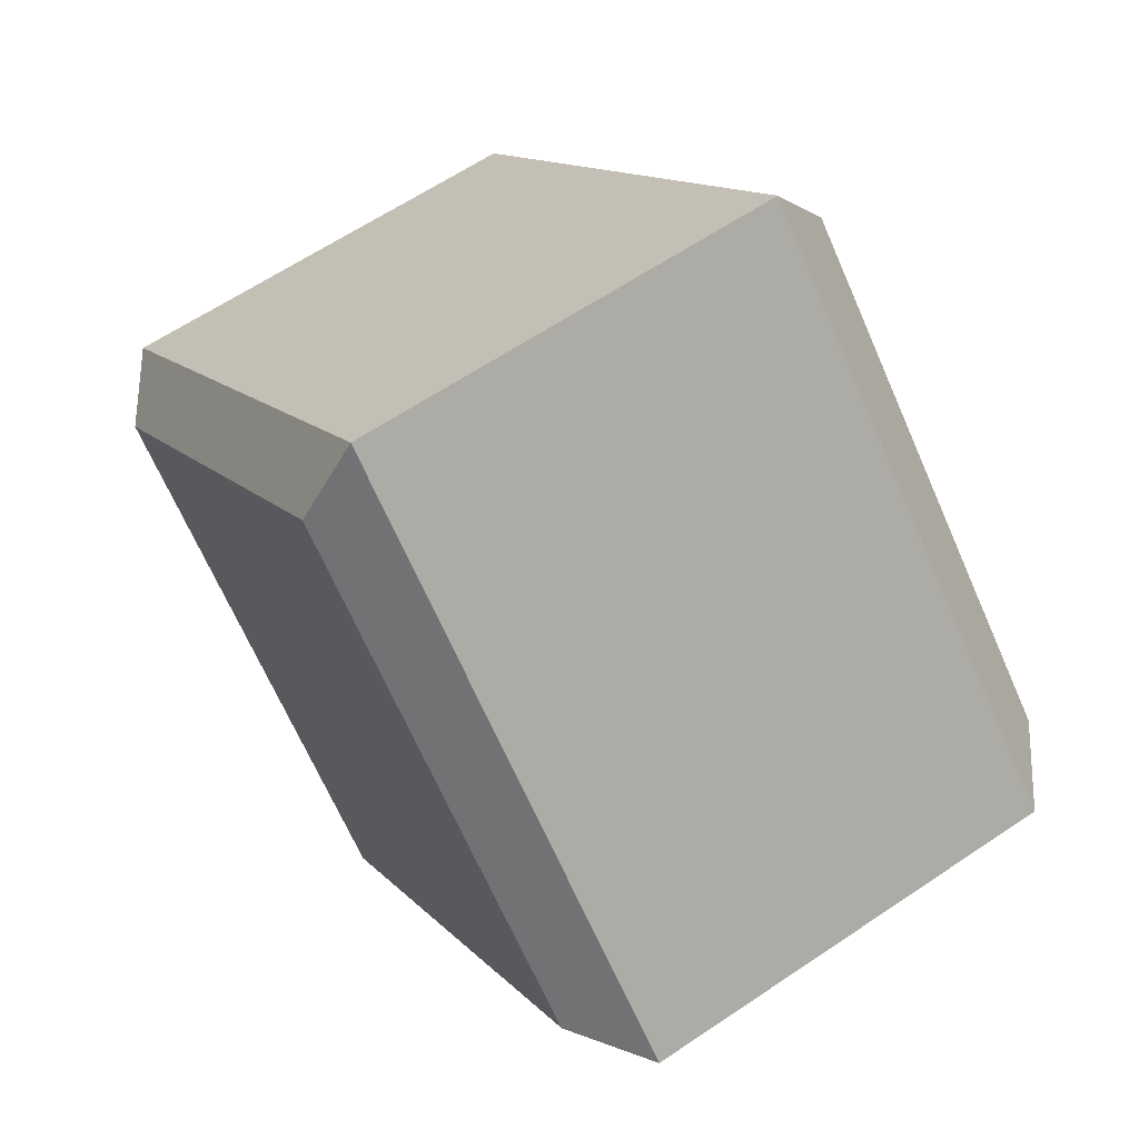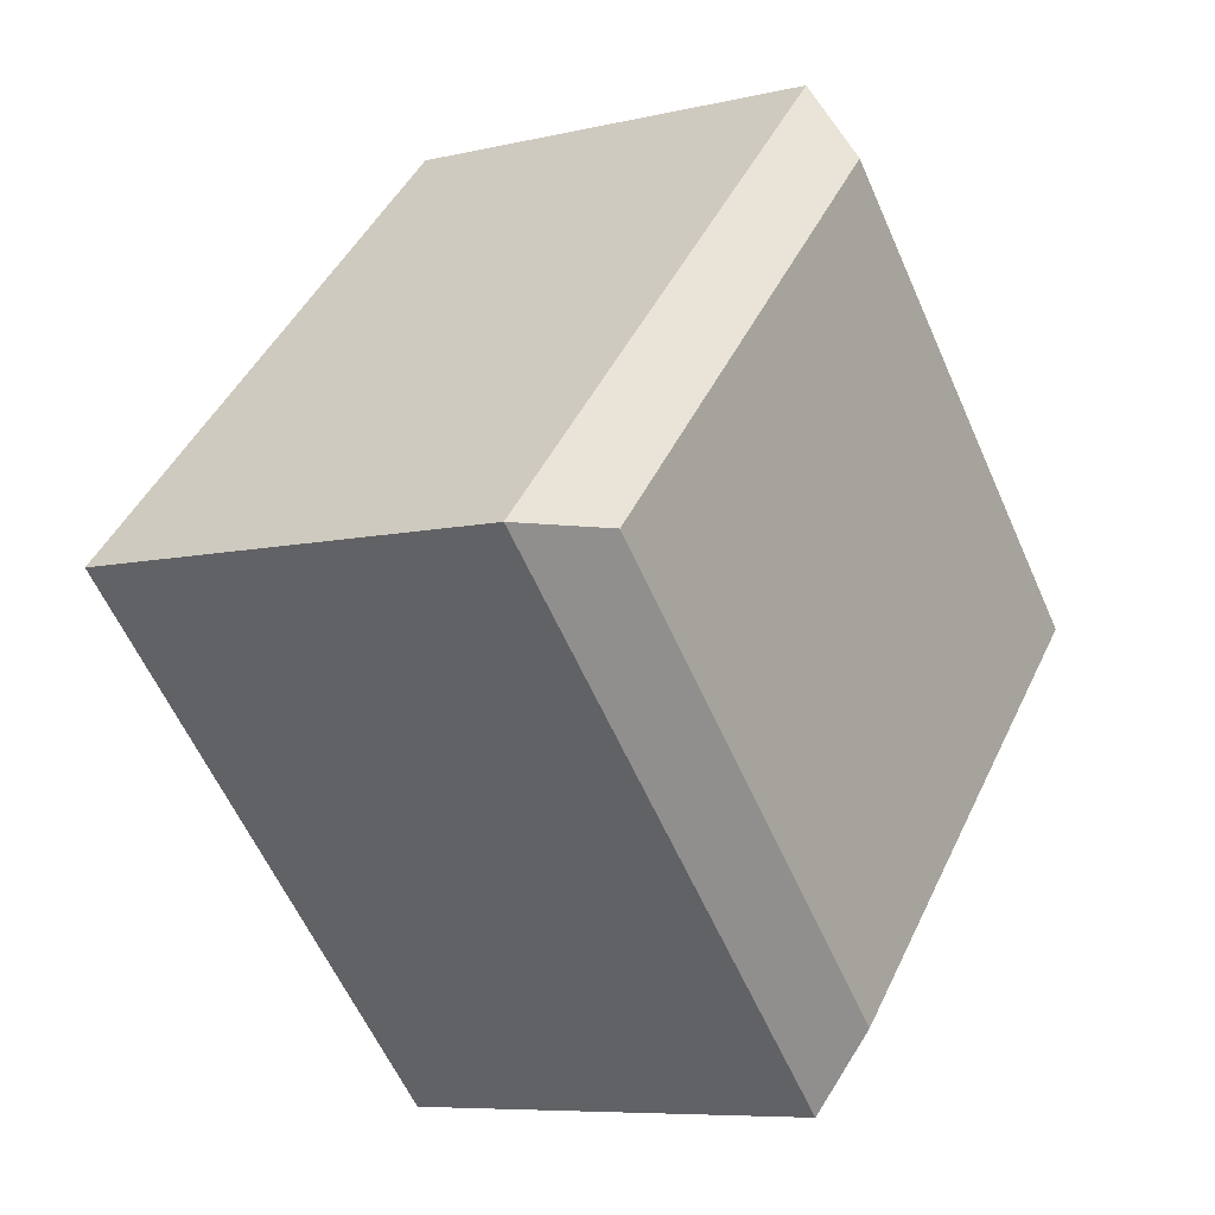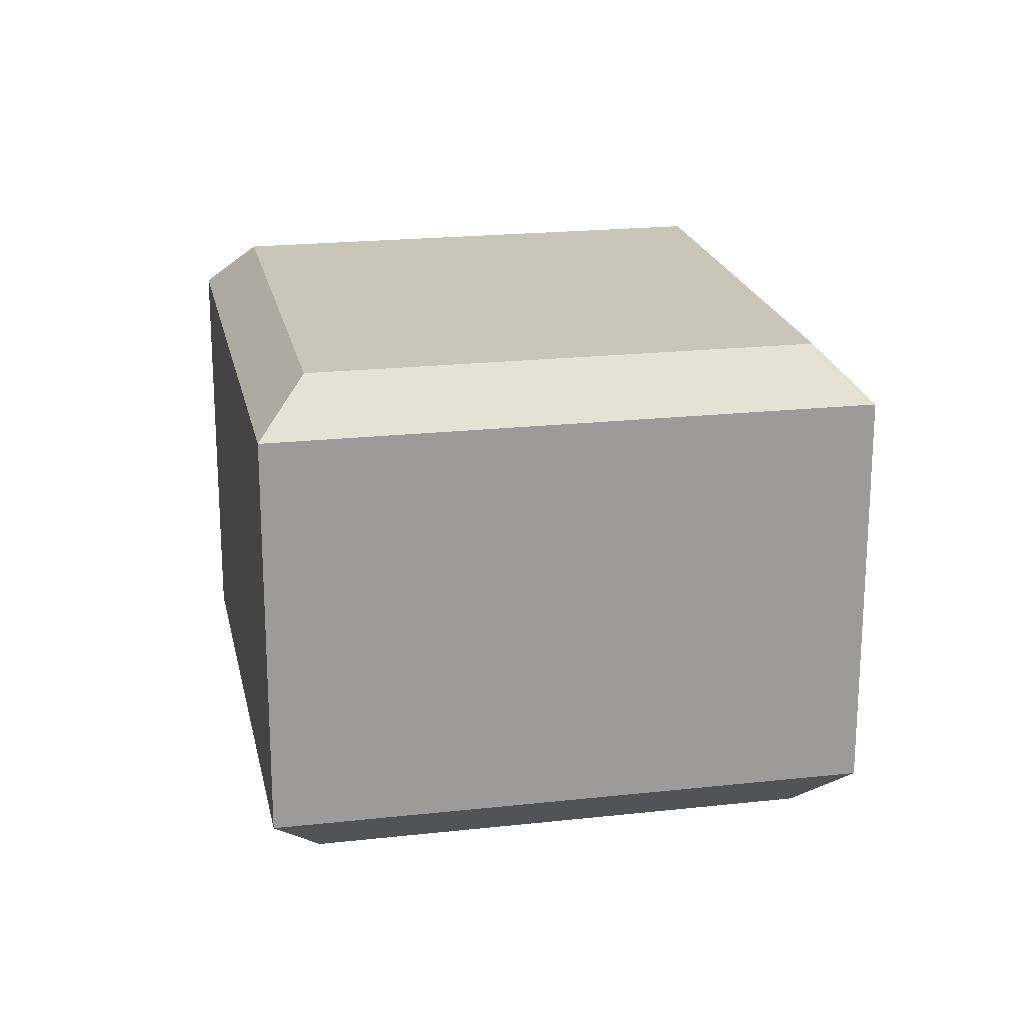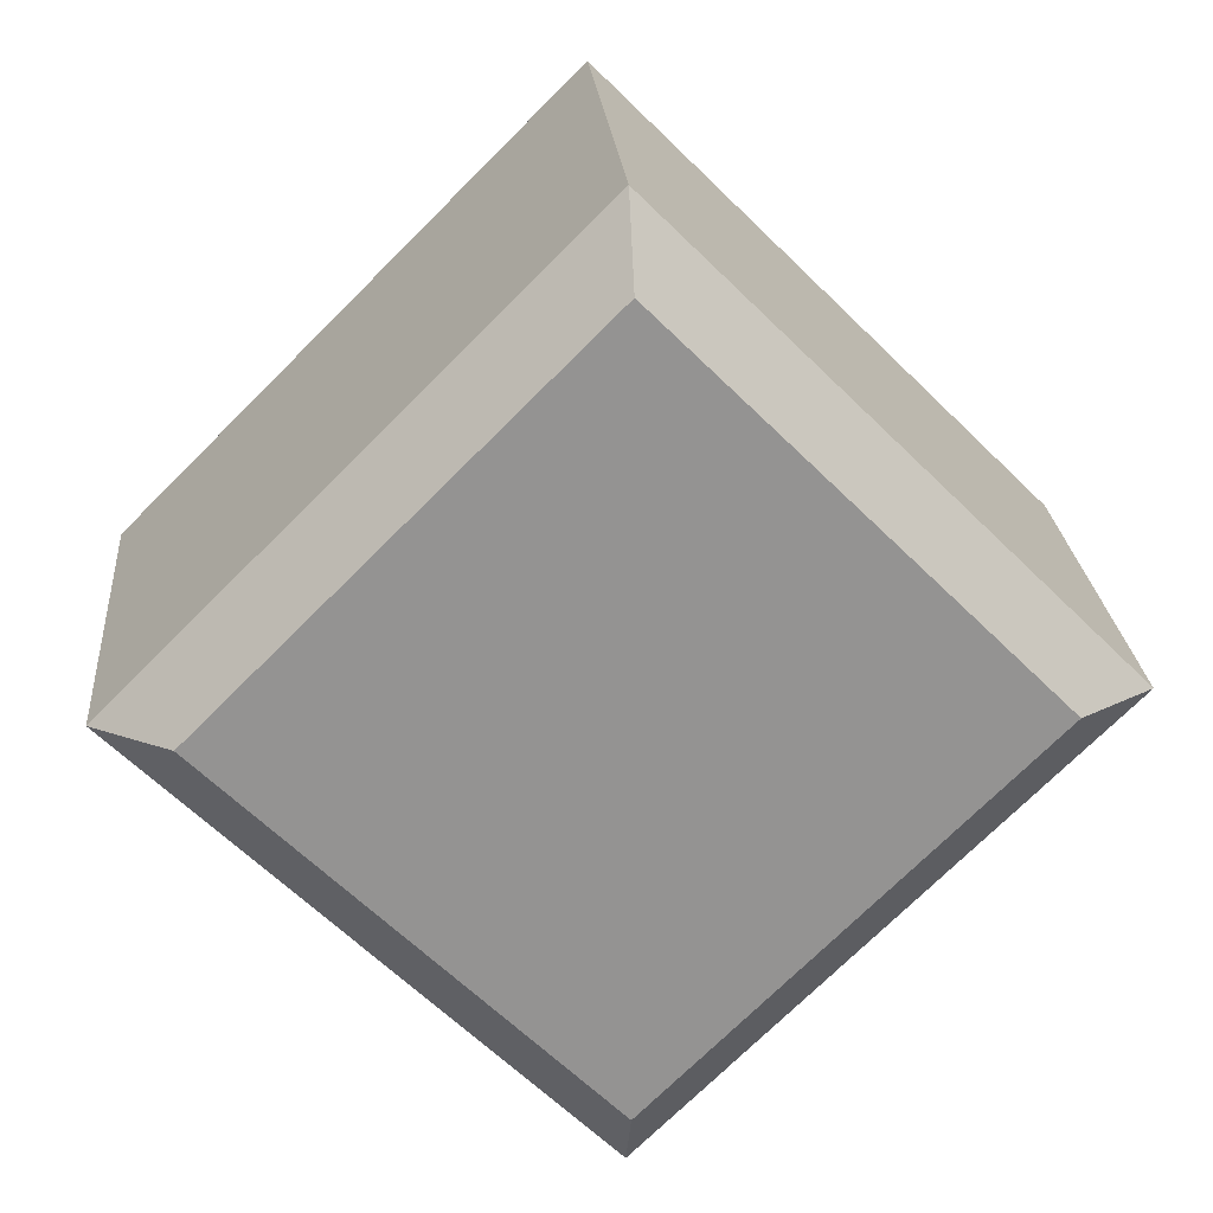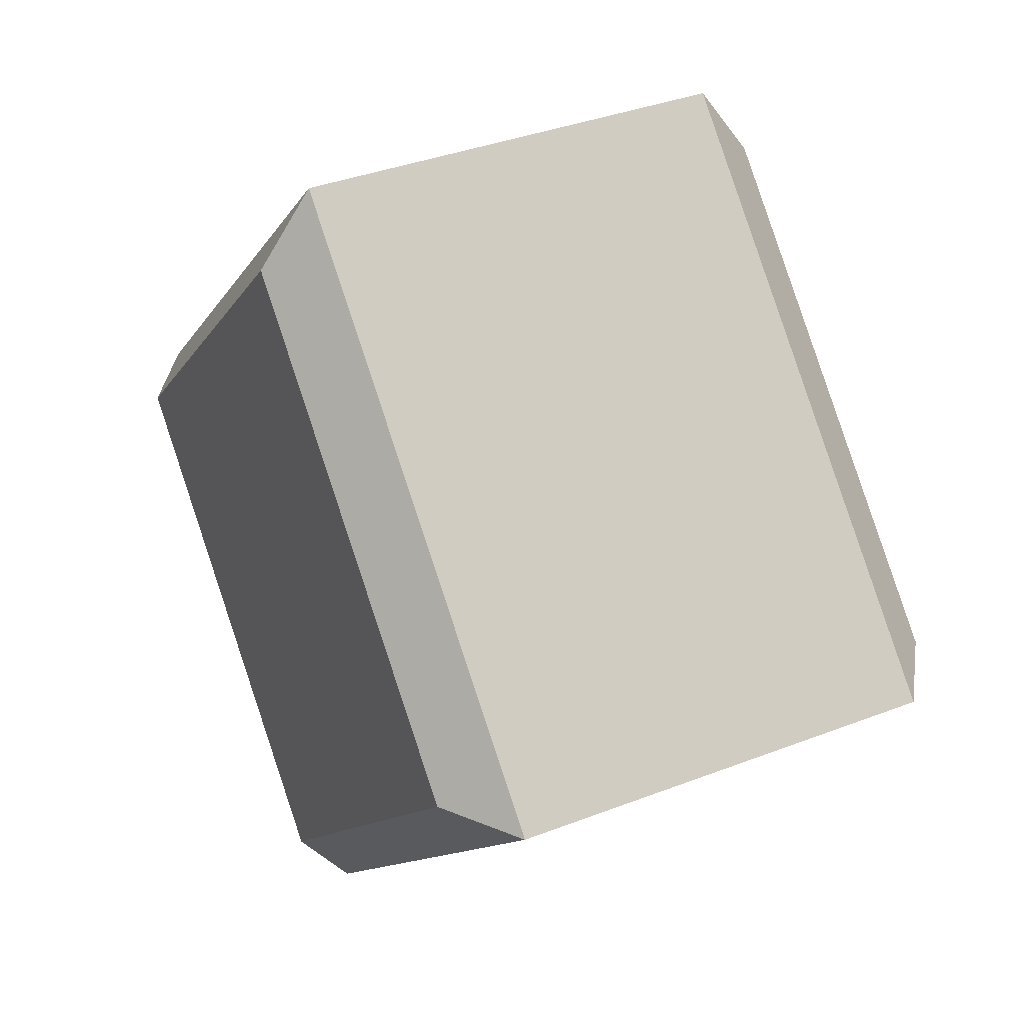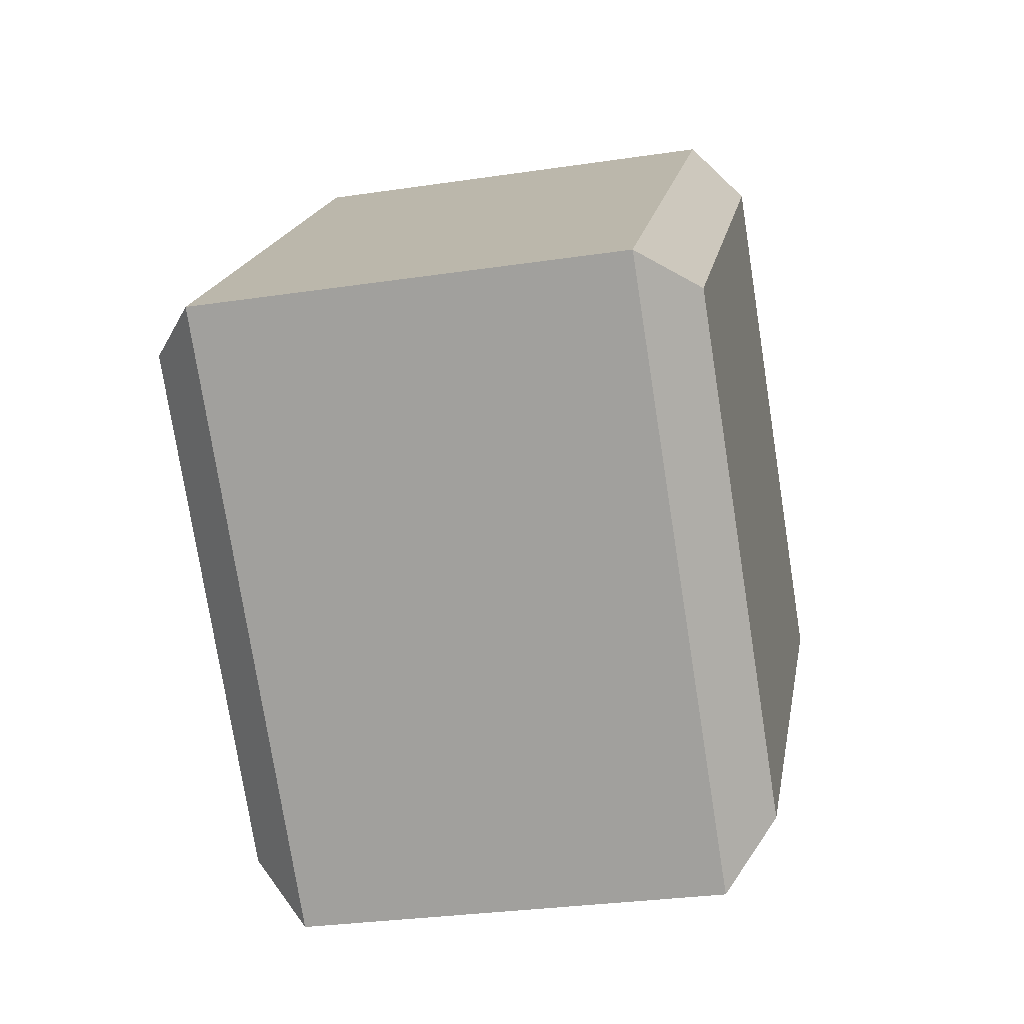
<metadata>
{"format":"obj","ext":"obj","renderer":"f3d","projection":"perspective","resolution":1024,"background":"white","views":[{"elev":62.5,"azim":55.6,"up":"+Y"},{"elev":-7.4,"azim":124.1,"up":"+Y"},{"elev":20.6,"azim":123.6,"up":"+Z"},{"elev":23.5,"azim":-4.7,"up":"+Y"},{"elev":37.0,"azim":63.4,"up":"+Y"},{"elev":-29.2,"azim":-77.4,"up":"+Y"}]}
</metadata>
<code>
g diamond_marker_V2_P1_L0
v 0 0.05091 -0.024
v 0.05091 0 -0.024
v 0.05091 0 0.024
v 0 0.05091 0.024
v 0 -0.05091 -0.024
v -0.05091 0 -0.024
v -0.05091 0 0.024
v 0 -0.05091 0.024
v 0.05091 0 -0.024
v 0 -0.05091 -0.024
v 0 -0.05091 0.024
v 0.05091 0 0.024
v 0.05091 0 0.024
v 0.04243 -1.799e-17 0.03
v -1.675e-17 0.04243 0.03
v 0 0.05091 0.024
v 0 0.05091 0.024
v -1.675e-17 0.04243 0.03
v -0.04243 1.665e-17 0.03
v -0.05091 0 0.024
v -0.05091 0 0.024
v -0.04243 1.665e-17 0.03
v 1.742e-17 -0.04243 0.03
v 0 -0.05091 0.024
v 0 -0.05091 0.024
v 1.742e-17 -0.04243 0.03
v 0.04243 -1.799e-17 0.03
v 0.05091 0 0.024
v 0.04243 -1.799e-17 0.03
v 1.742e-17 -0.04243 0.03
v -0.04243 1.665e-17 0.03
v -1.675e-17 0.04243 0.03
v 0.05091 0 -0.024
v 0 0.05091 -0.024
v -1.675e-17 0.04243 -0.03
v 0.04243 -1.799e-17 -0.03
v 0 0.05091 -0.024
v -0.05091 0 -0.024
v -0.04243 1.665e-17 -0.03
v -1.675e-17 0.04243 -0.03
v -0.05091 0 -0.024
v 0 -0.05091 -0.024
v 1.742e-17 -0.04243 -0.03
v -0.04243 1.665e-17 -0.03
v 0 -0.05091 -0.024
v 0.05091 0 -0.024
v 0.04243 -1.799e-17 -0.03
v 1.742e-17 -0.04243 -0.03
v 0.04243 -1.799e-17 -0.03
v -1.675e-17 0.04243 -0.03
v -0.04243 1.665e-17 -0.03
v 1.742e-17 -0.04243 -0.03
v -0.05091 0 -0.024
v 0 0.05091 -0.024
v 0 0.05091 0.024
v -0.05091 0 0.024
g diamond_marker_V2_P1_L0_0
f 3 2 1
f 4 3 1
f 7 6 5
f 8 7 5
f 11 10 9
f 12 11 9
f 15 14 13
f 16 15 13
f 19 18 17
f 20 19 17
f 23 22 21
f 24 23 21
f 27 26 25
f 28 27 25
f 31 30 29
f 32 31 29
f 35 34 33
f 36 35 33
f 39 38 37
f 40 39 37
f 43 42 41
f 44 43 41
f 47 46 45
f 48 47 45
f 51 50 49
f 52 51 49
f 55 54 53
f 56 55 53

</code>
